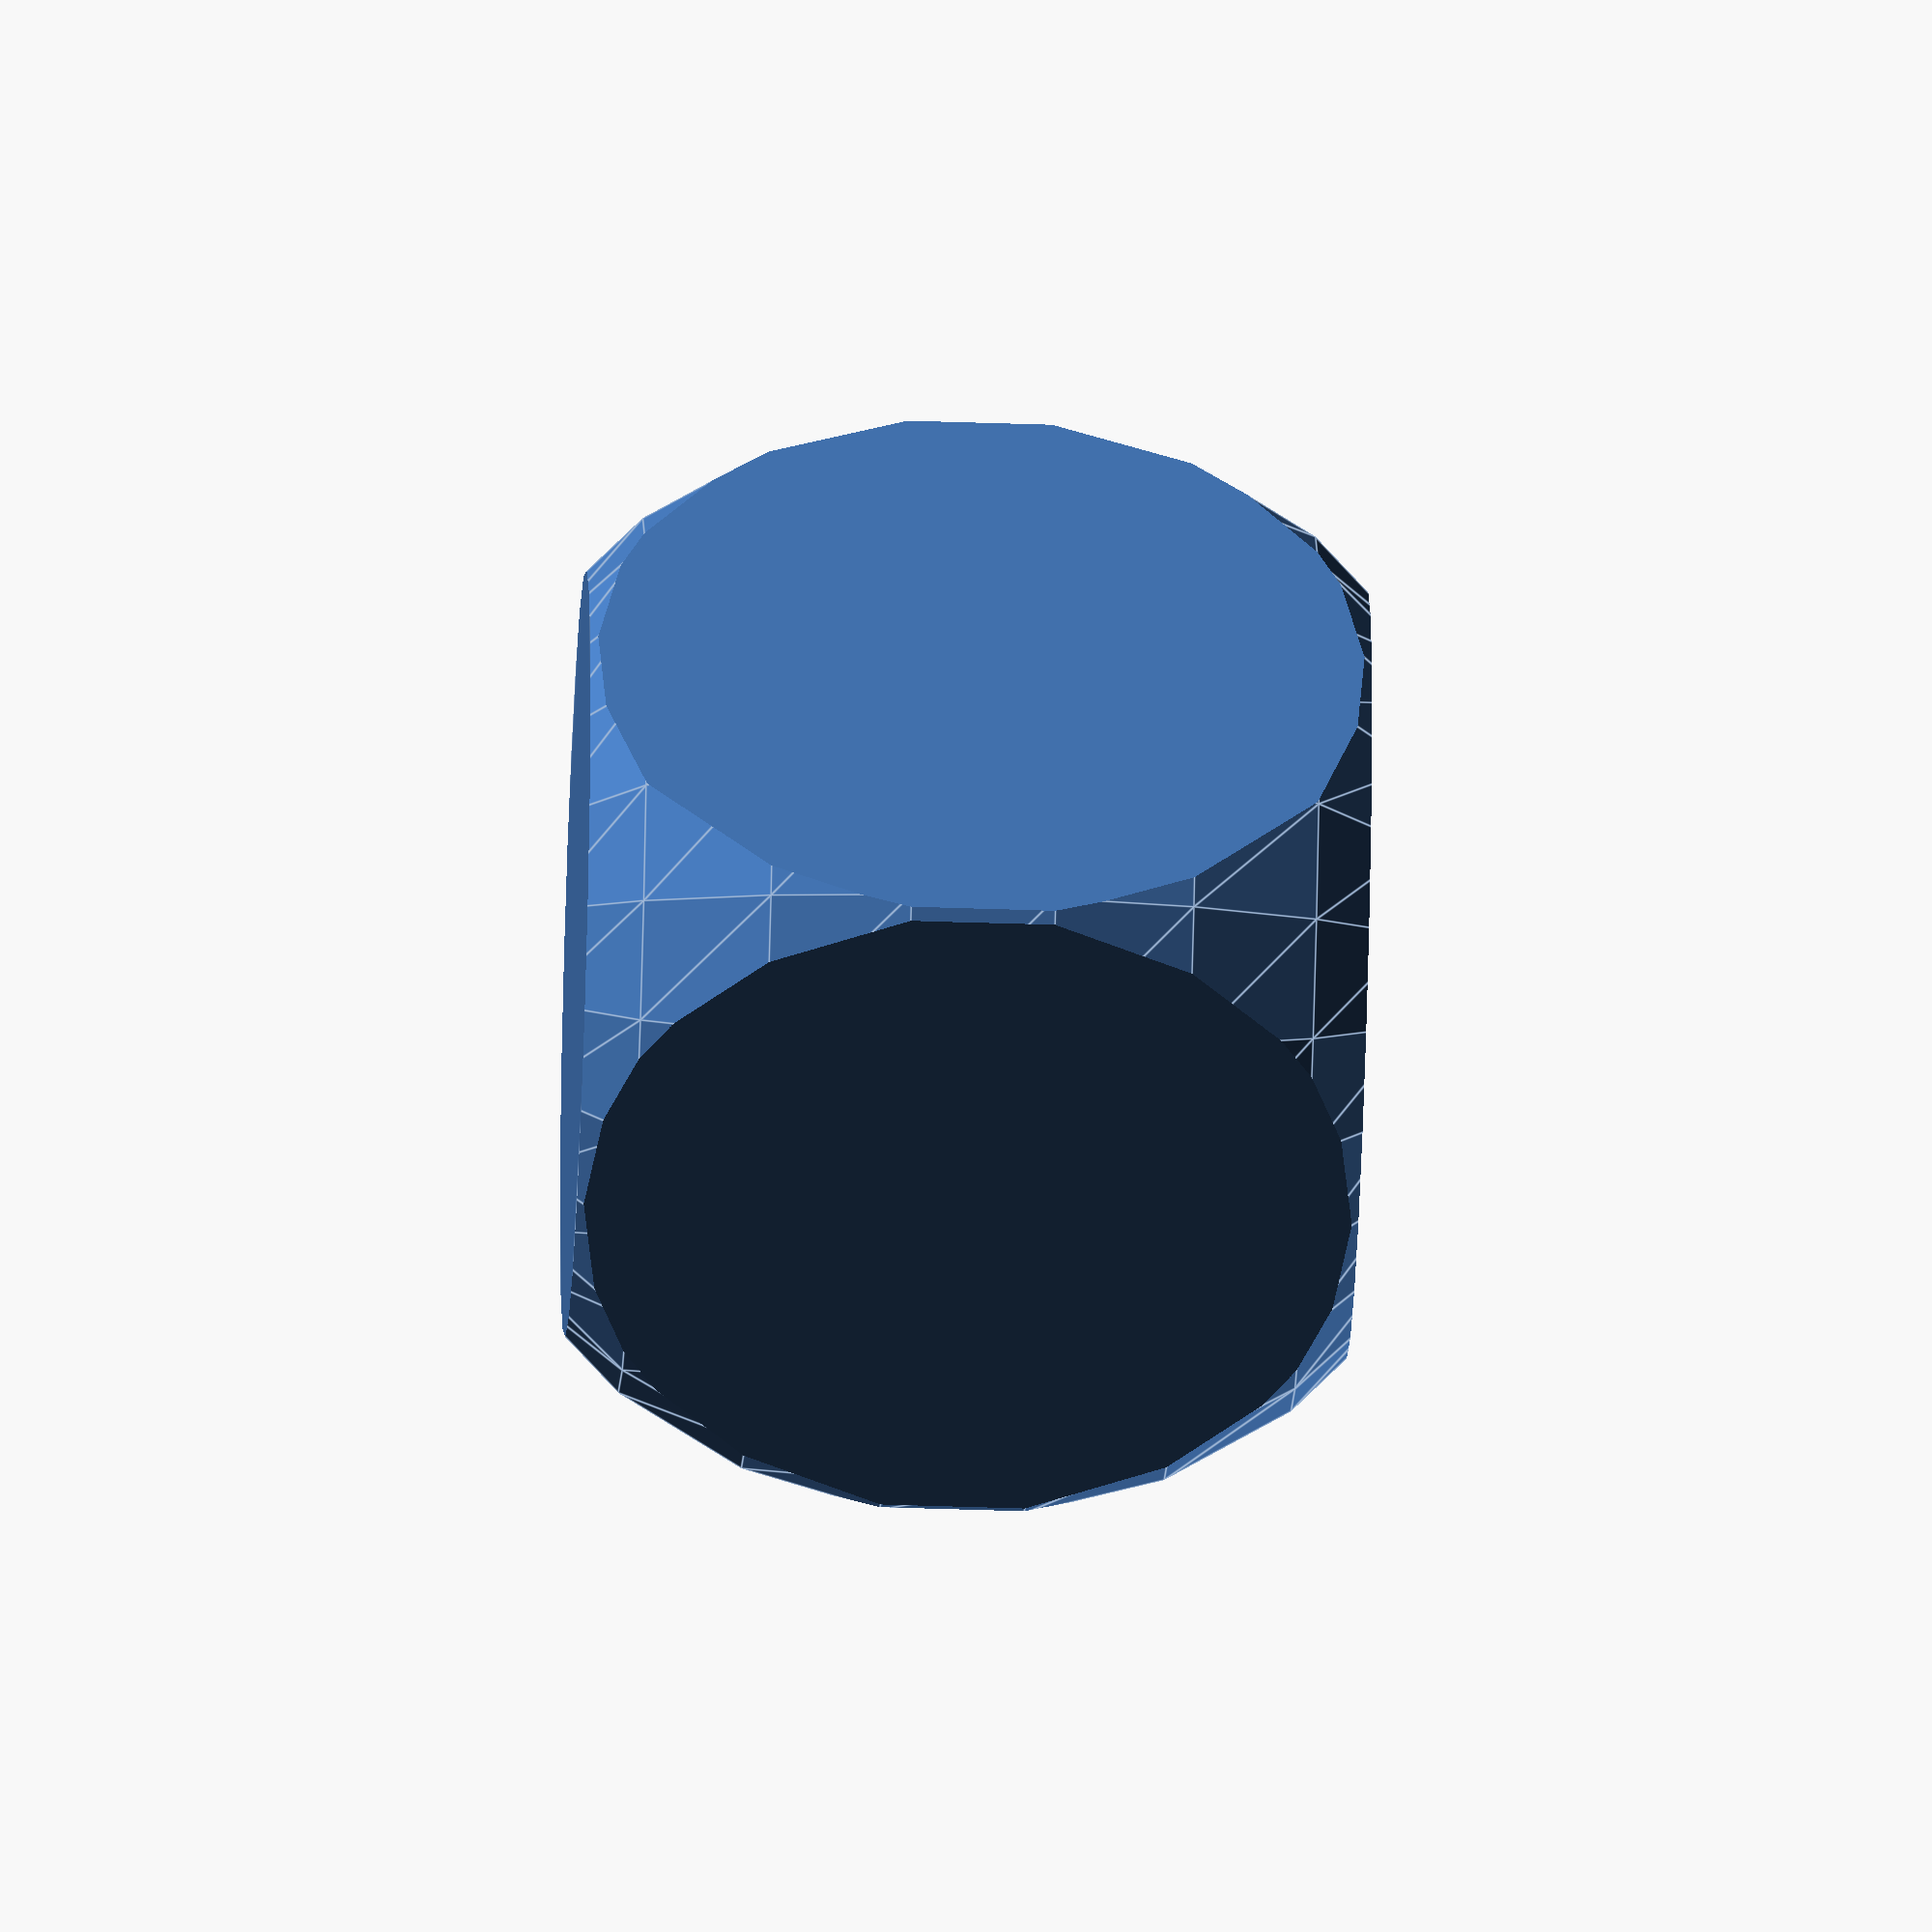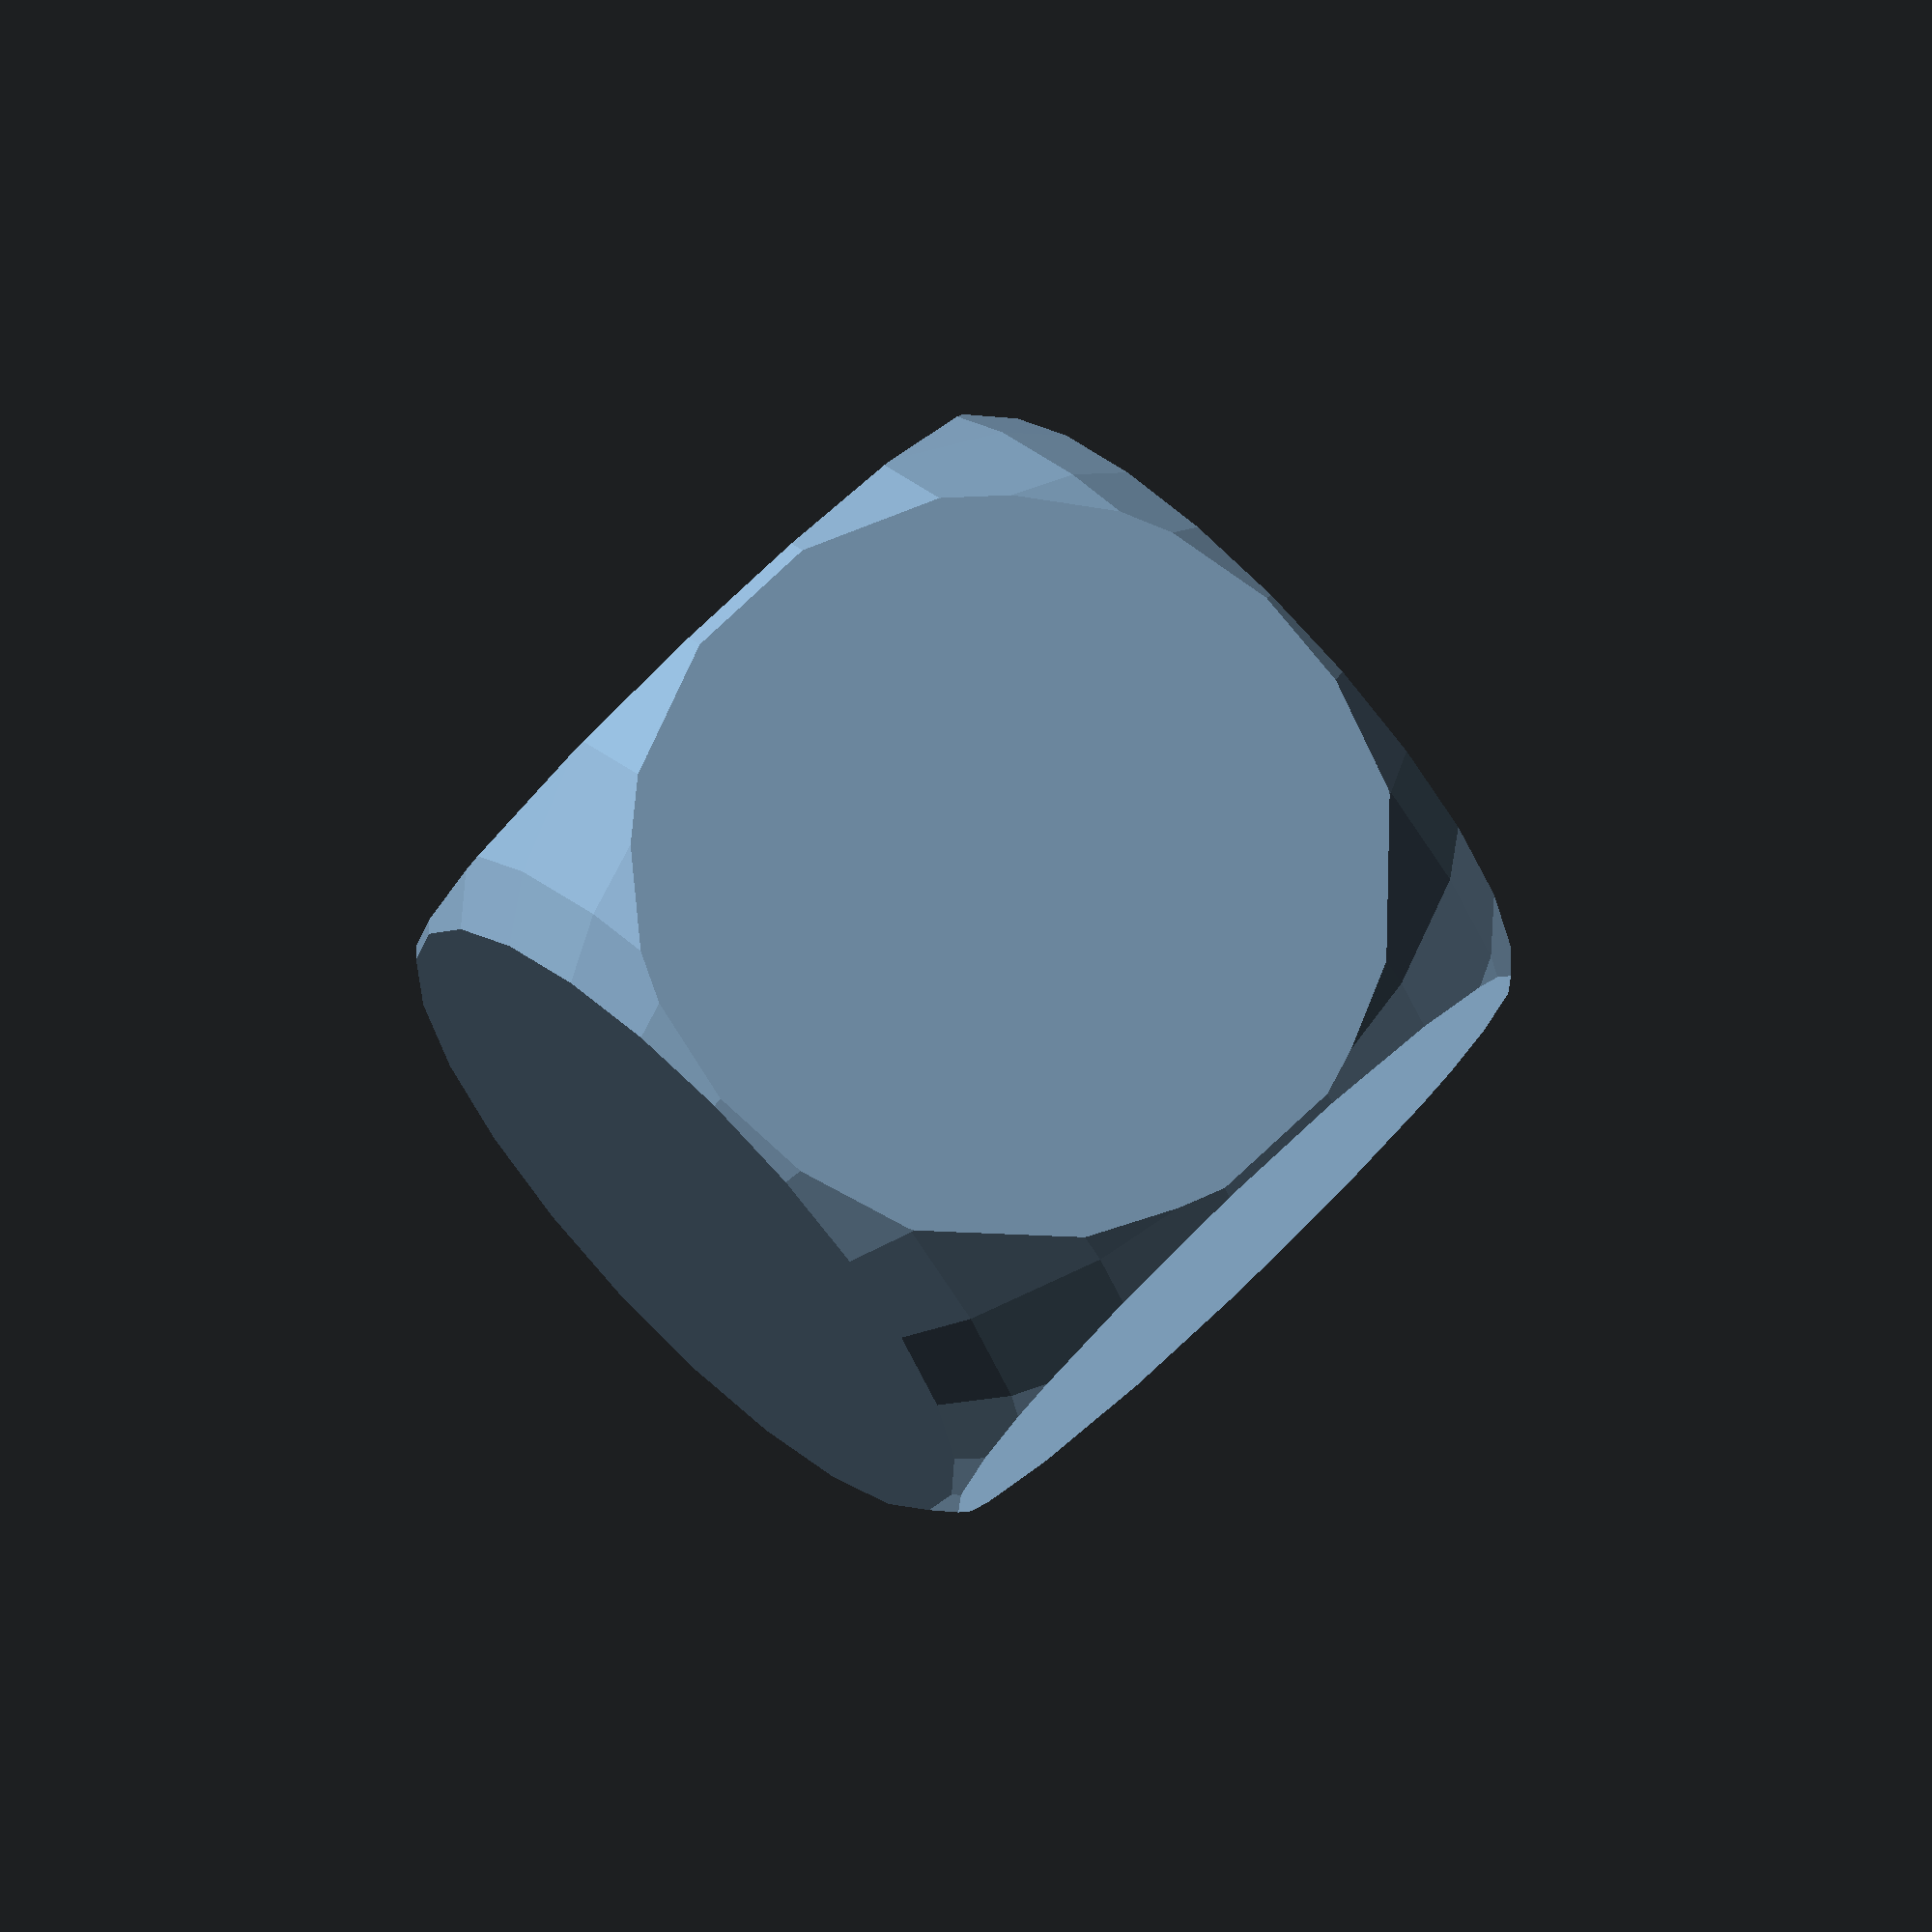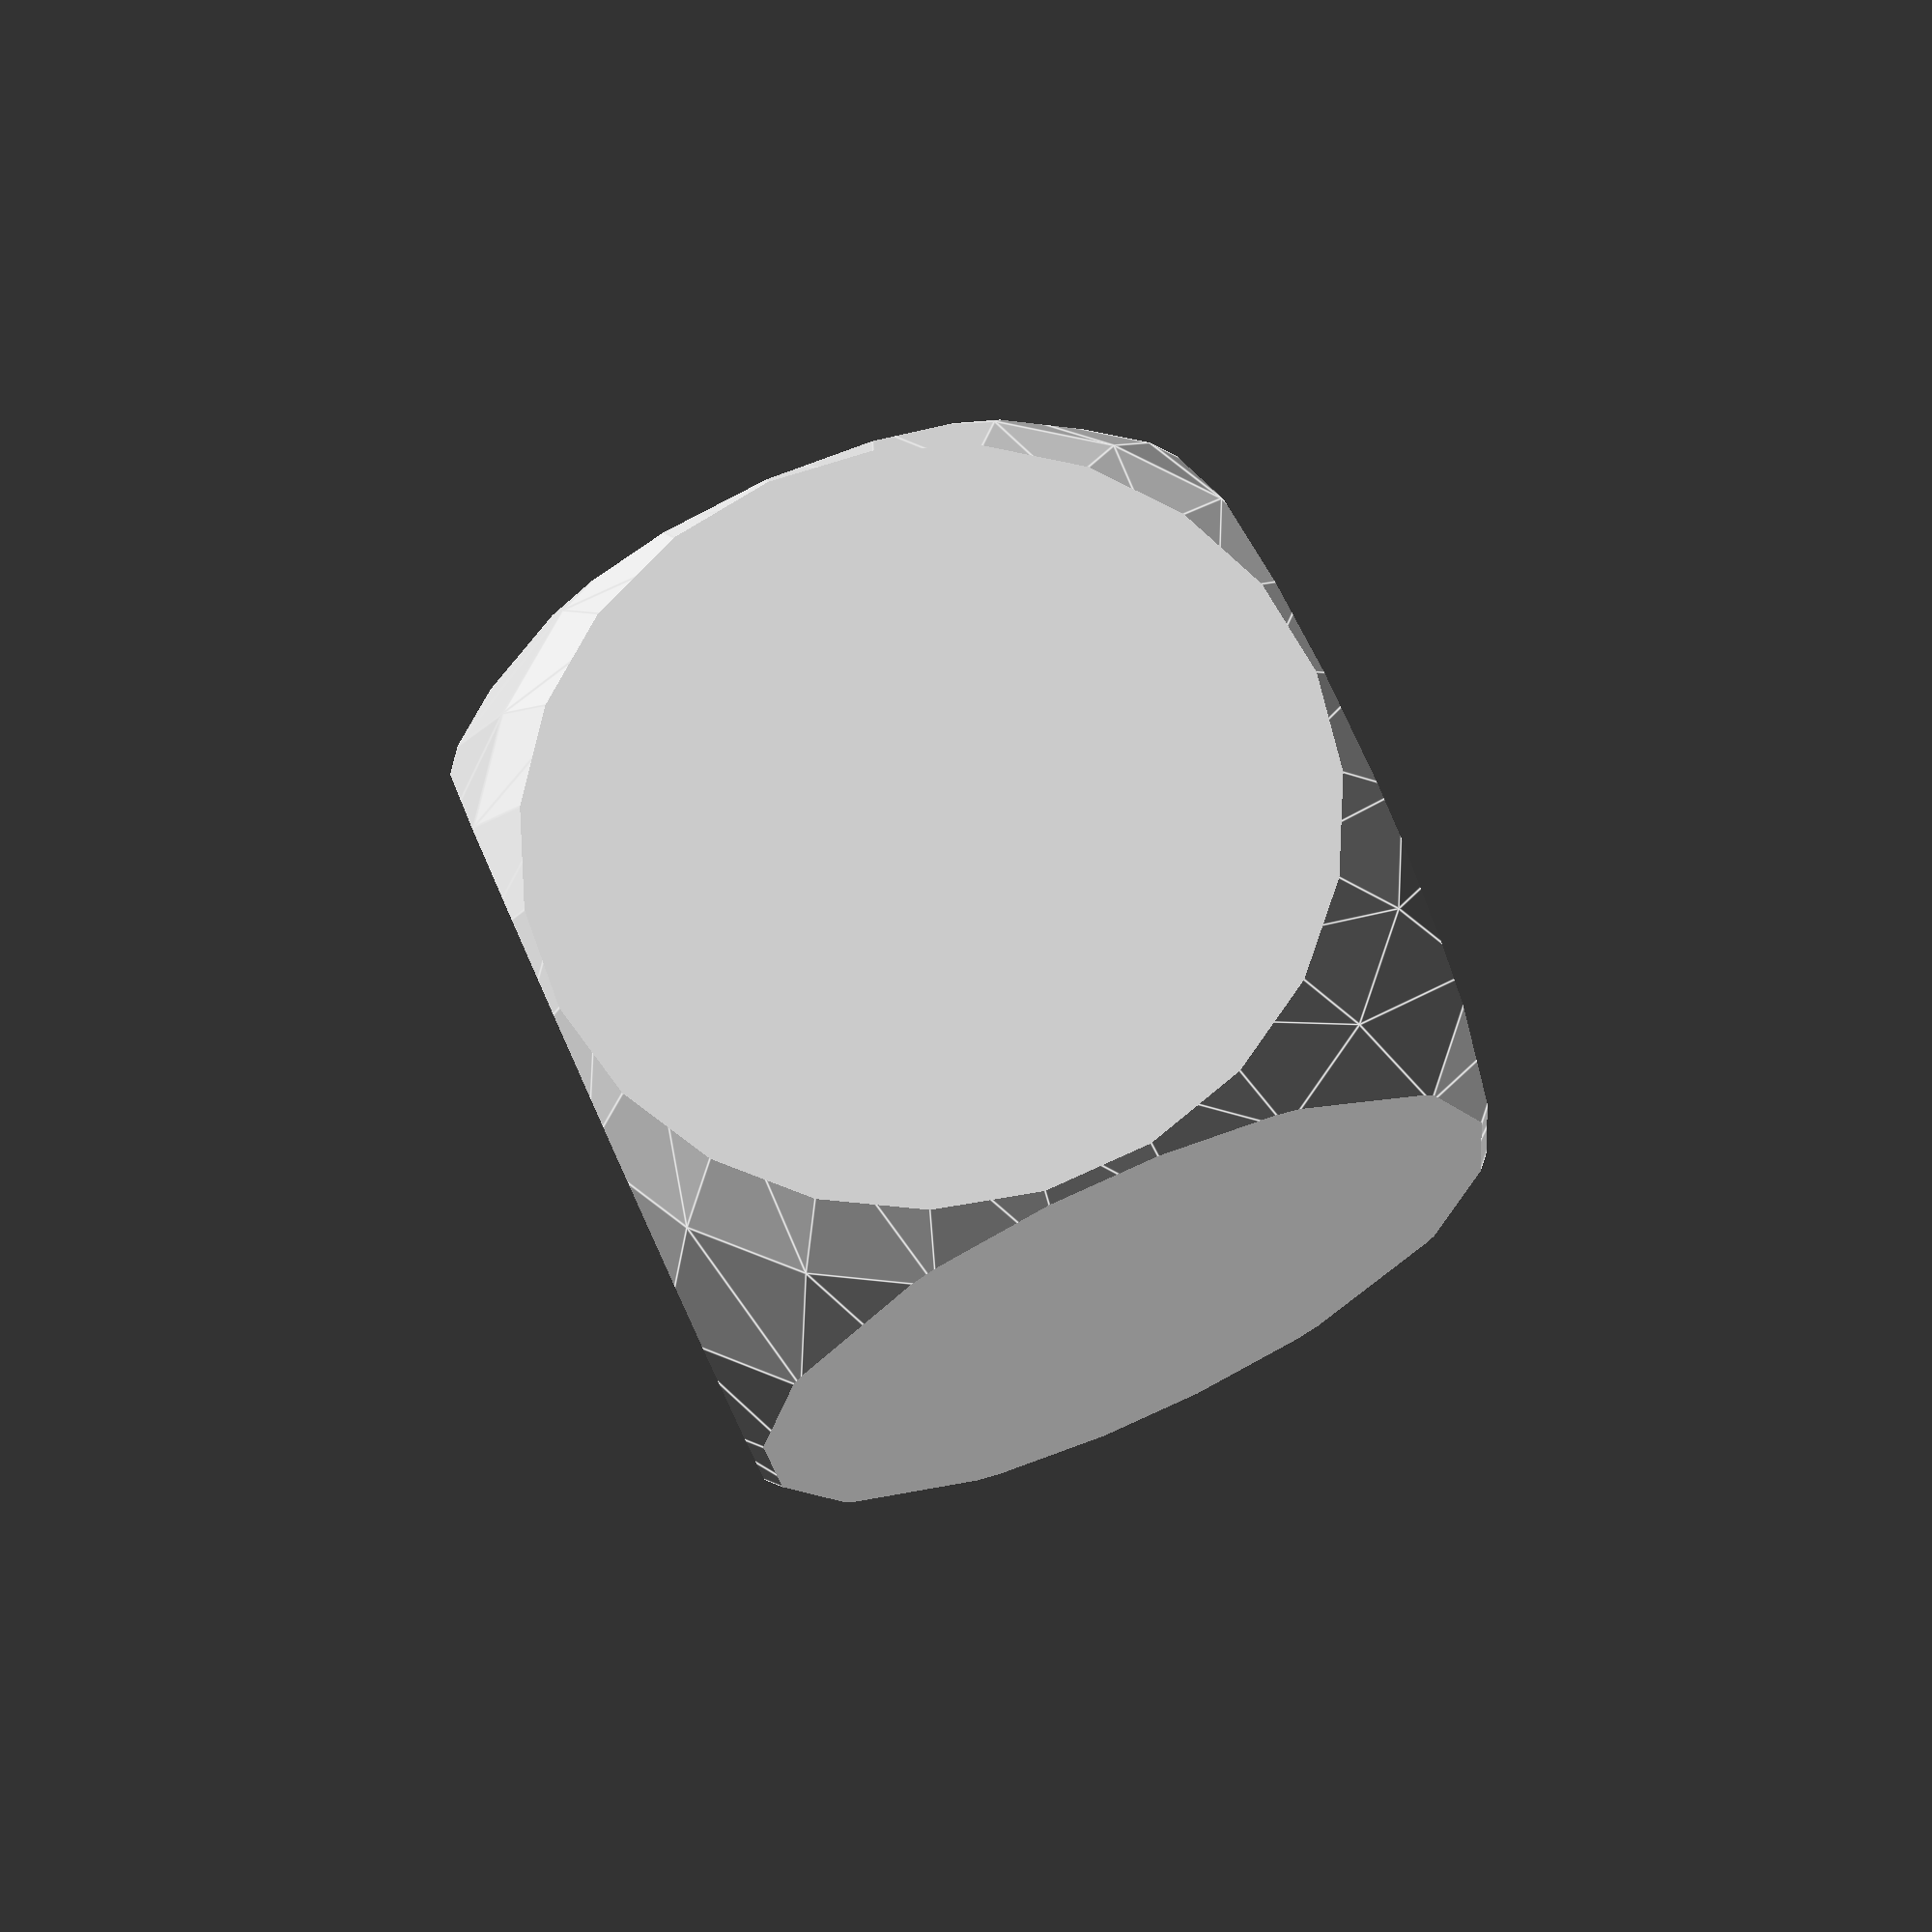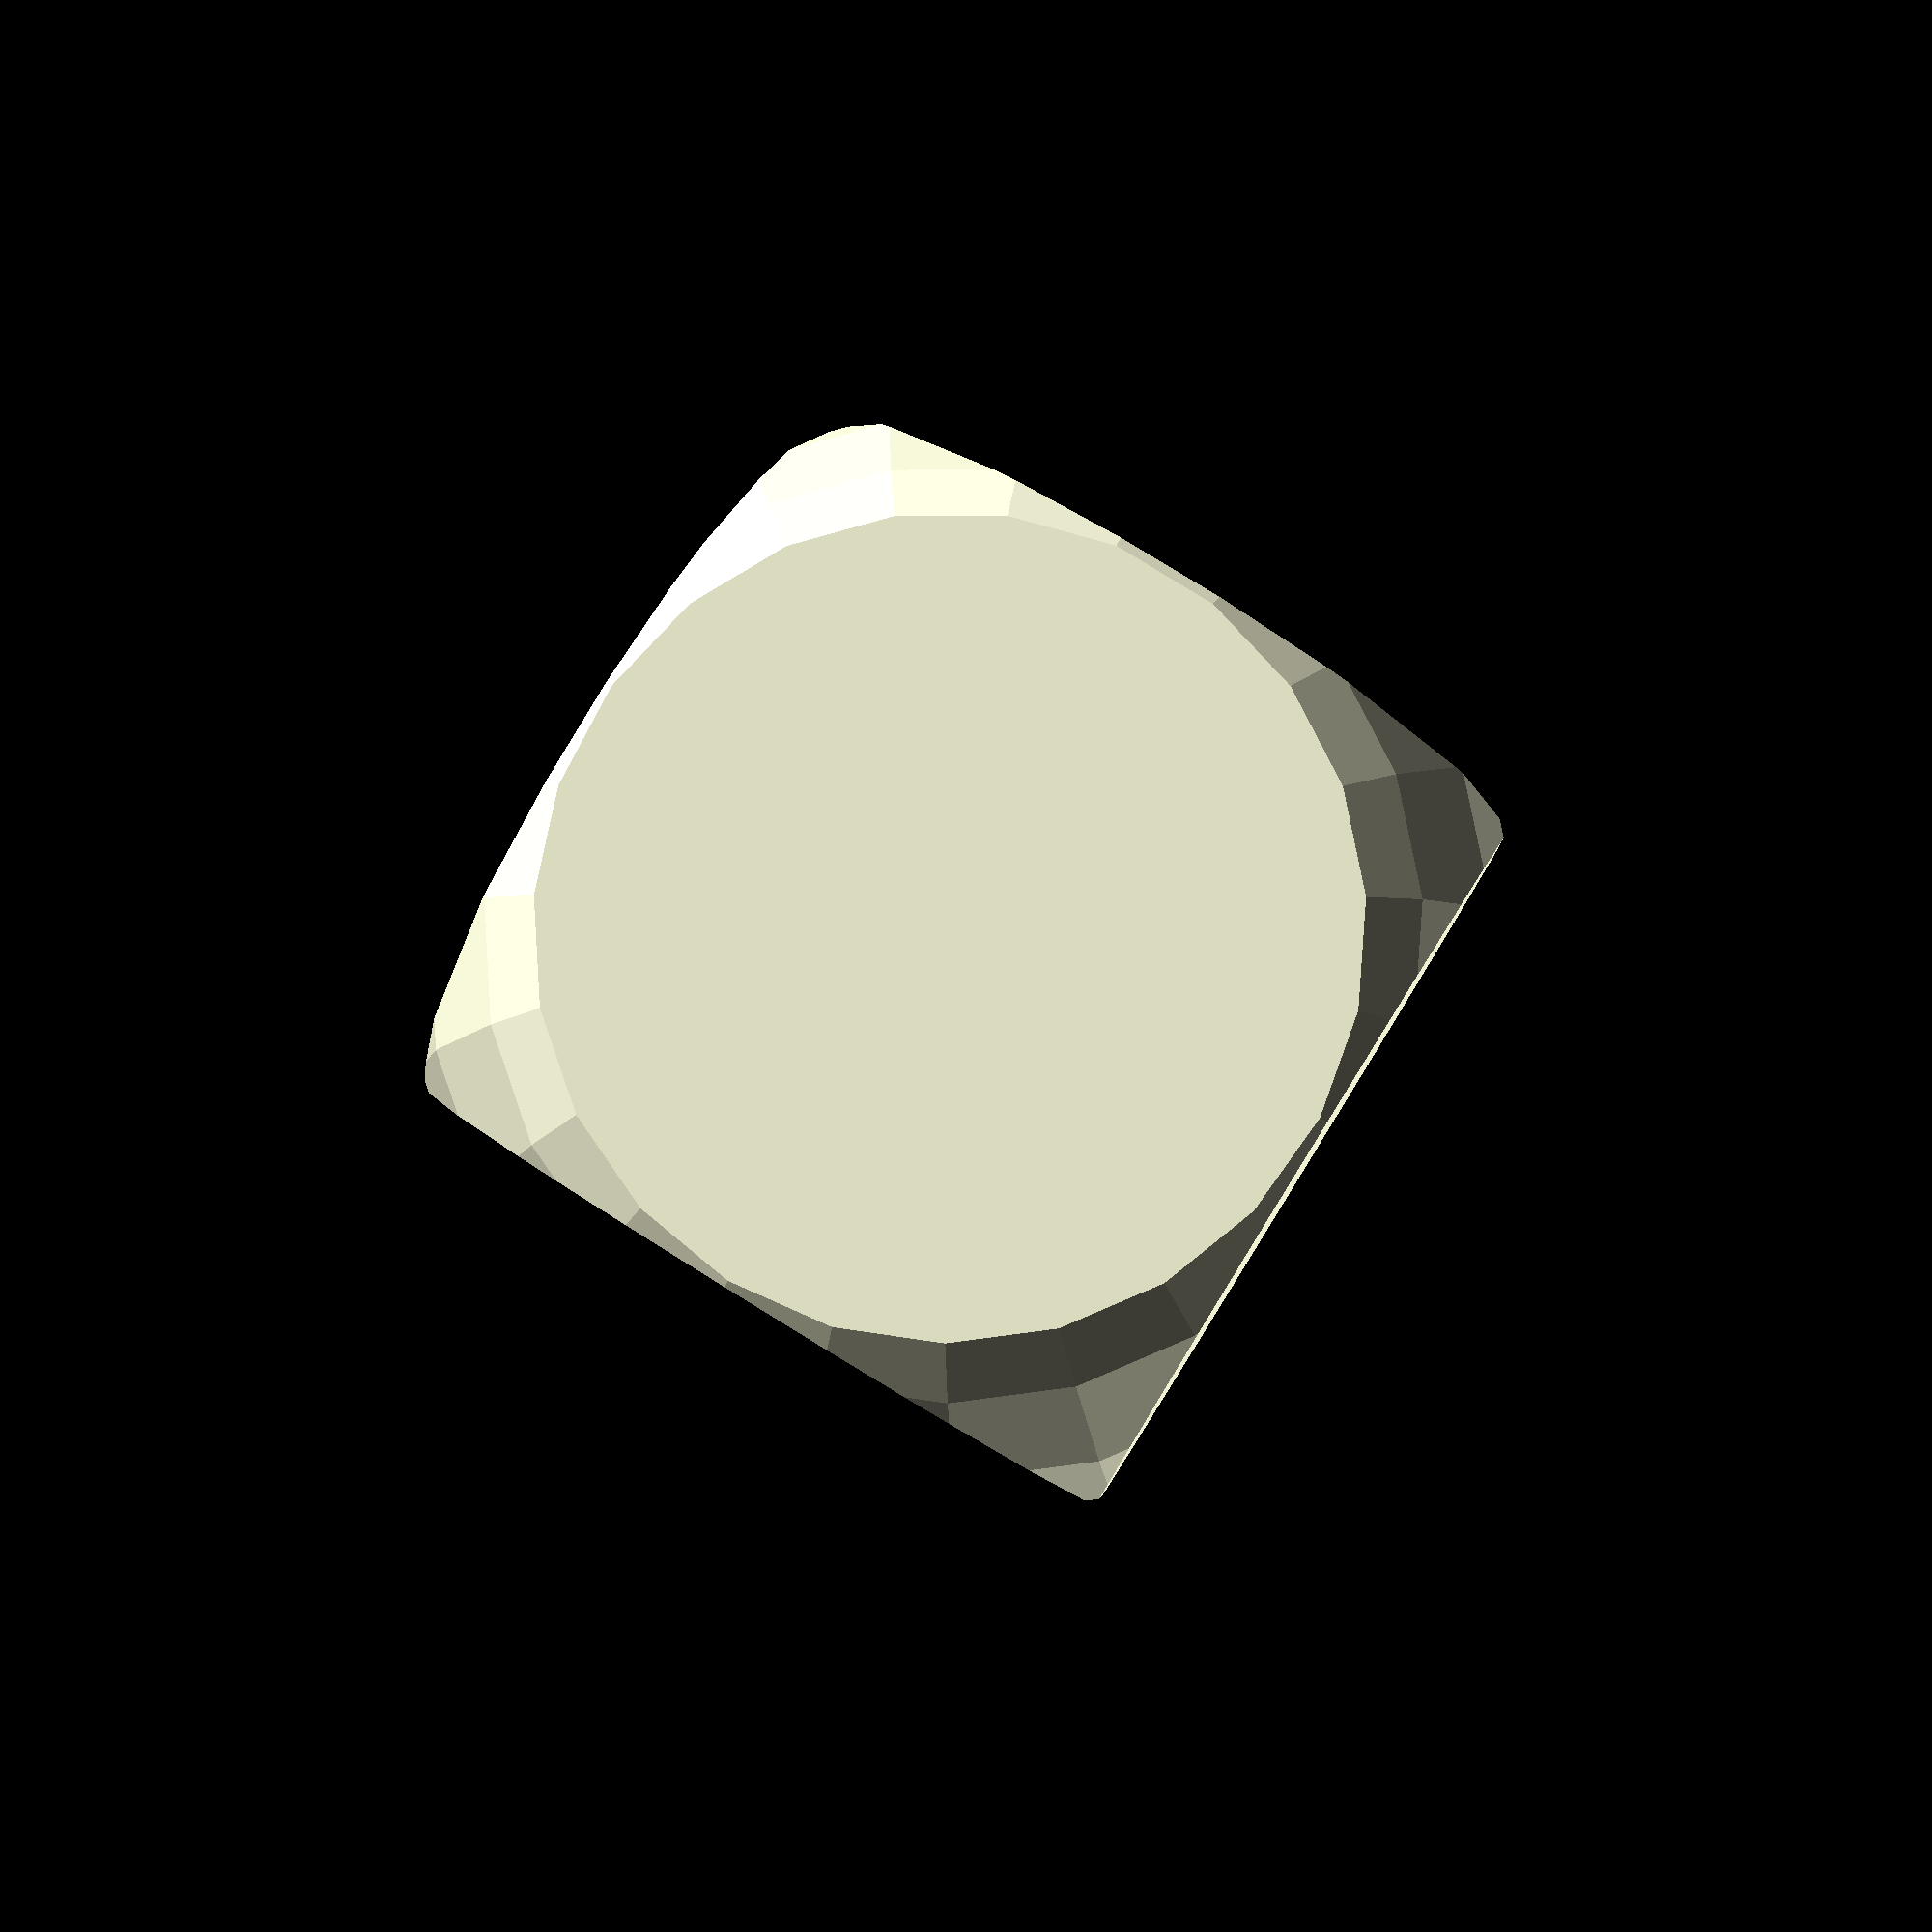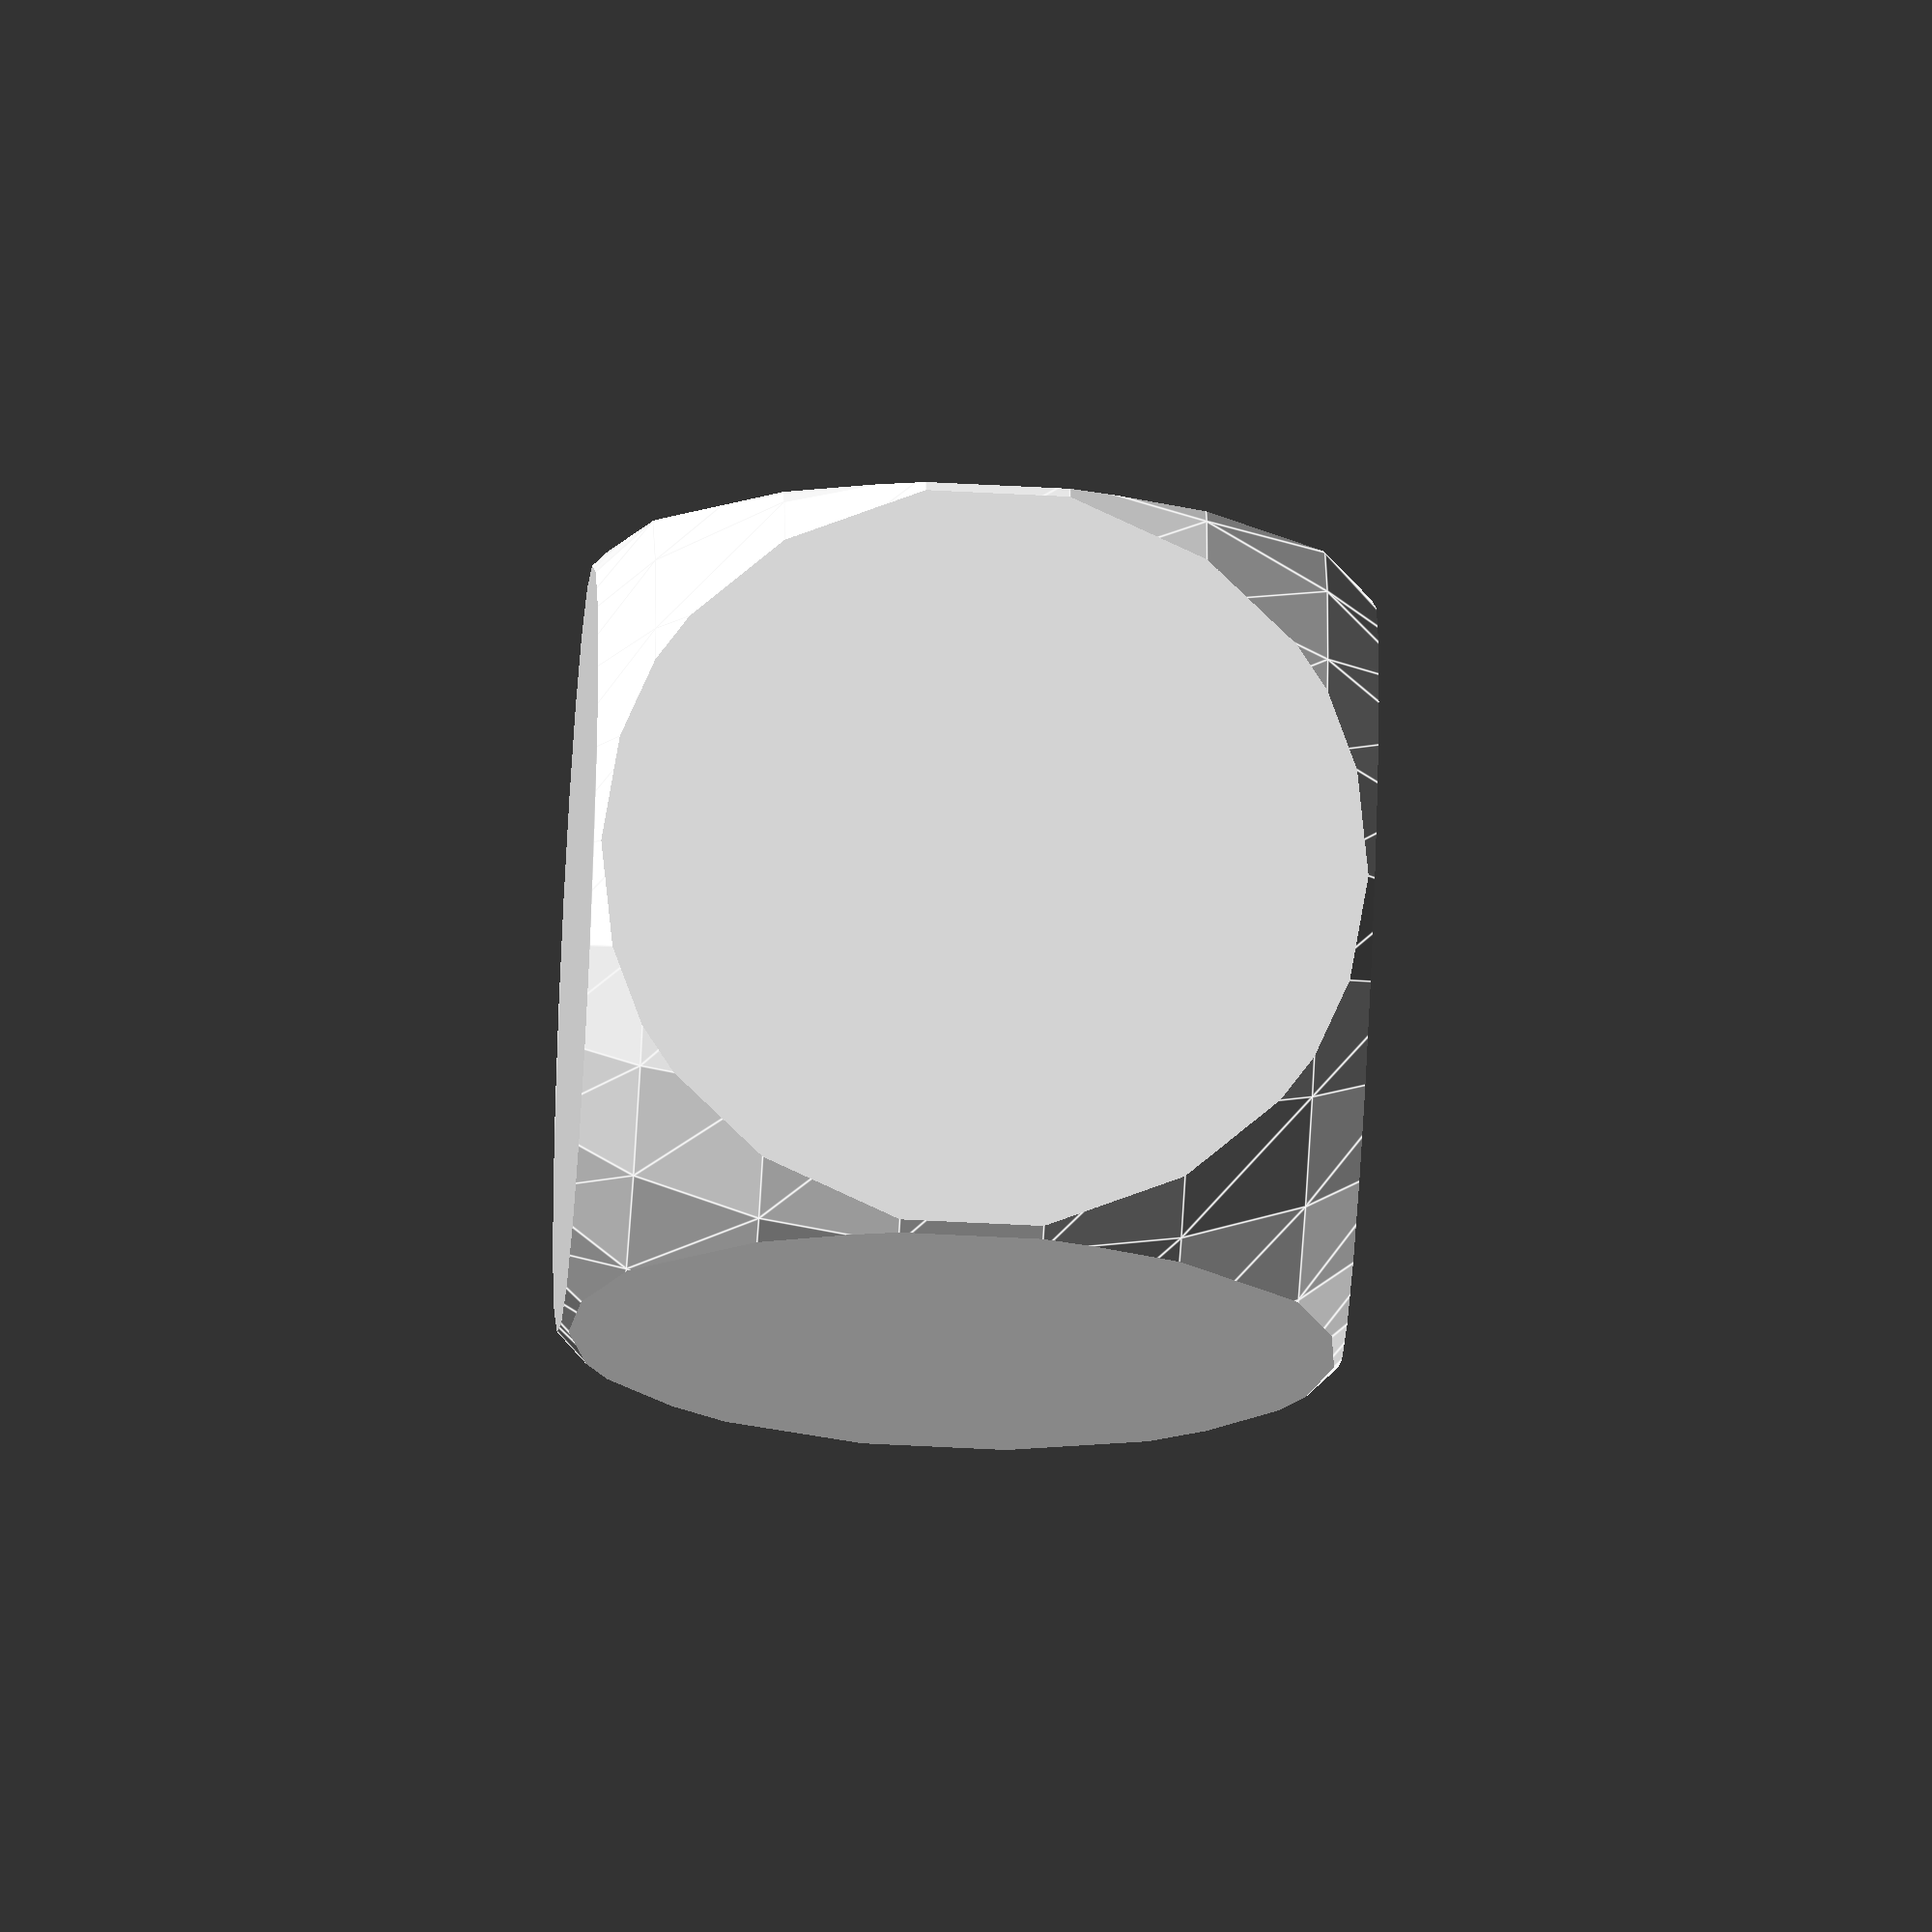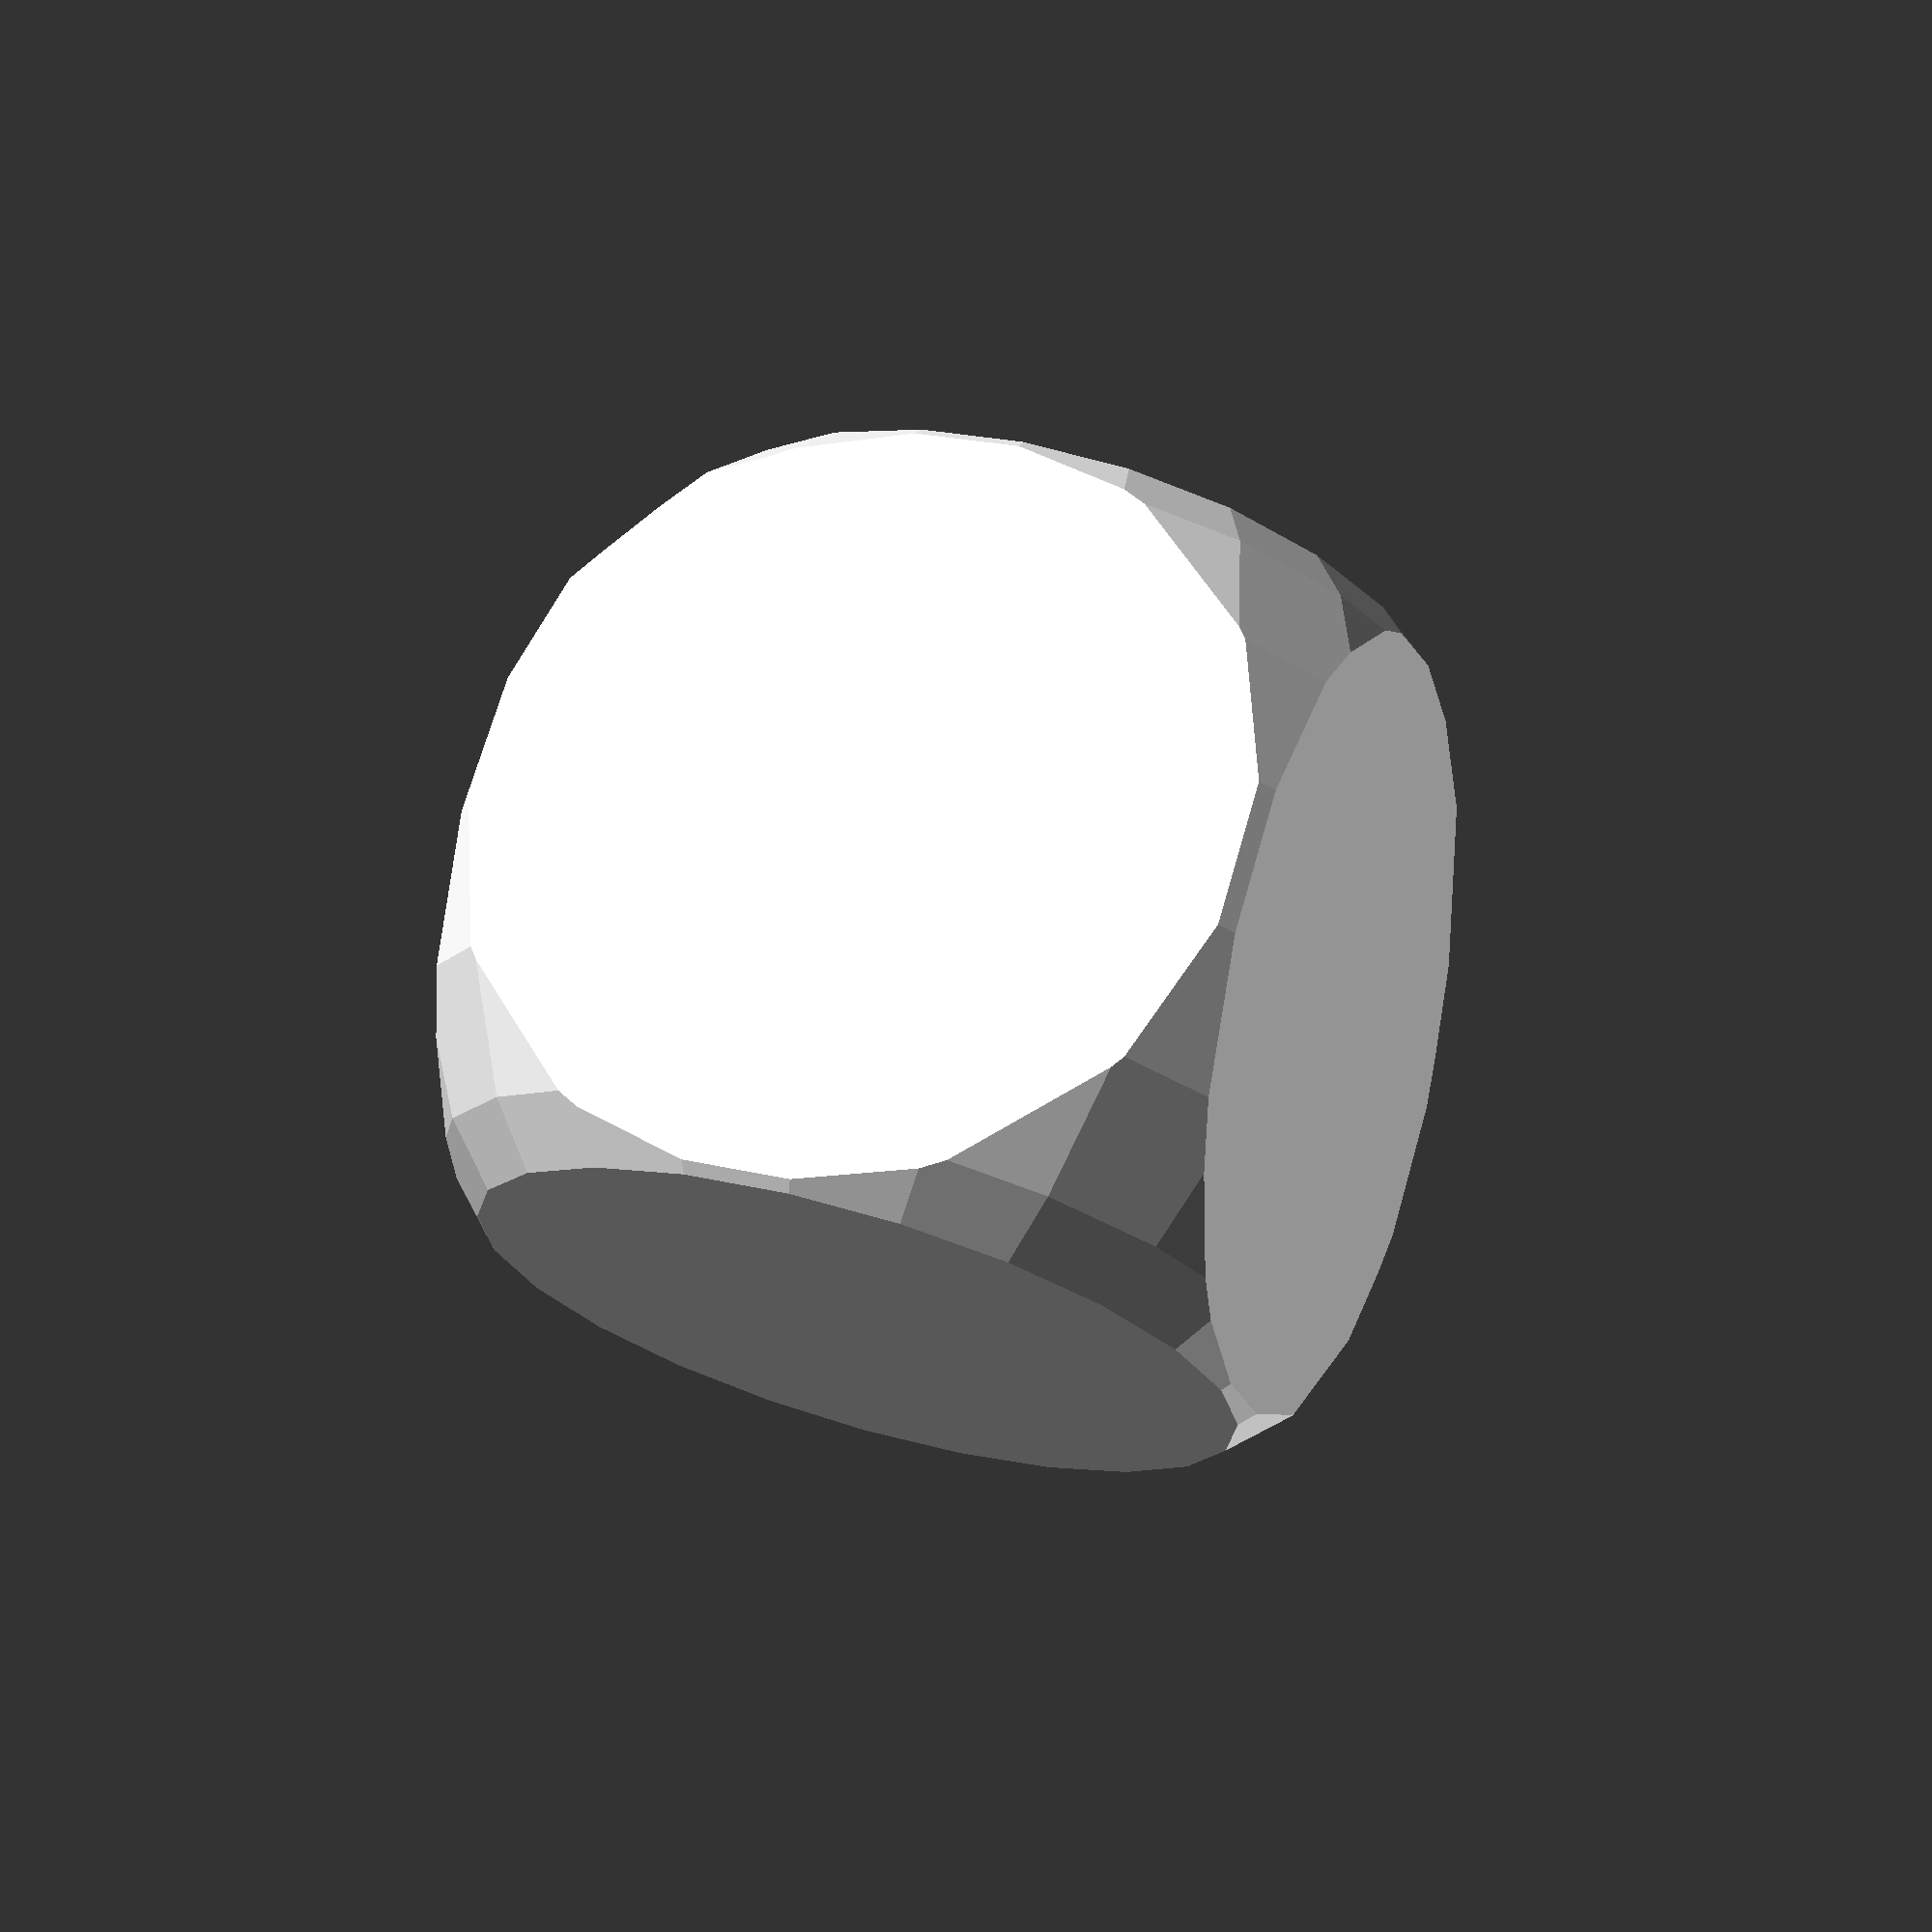
<openscad>
//$fn = $preview ? 16 : 128;

module terning_6(side) {

    terning_x = side;
    terning_y = terning_x;
    terning_z = terning_x;
    curvage = sqrt(2);

    intersection() {
        translate([terning_x/2,terning_y/2,terning_z/2]) {
            sphere(d=terning_x*curvage);
        }
        cube([terning_x,terning_y,terning_z]);
    }

}

module terning_4_daabloe(side) {
}

terning_6(side=10);
</openscad>
<views>
elev=43.6 azim=96.6 roll=267.7 proj=o view=edges
elev=291.6 azim=10.0 roll=45.4 proj=o view=wireframe
elev=21.3 azim=293.8 roll=185.2 proj=p view=edges
elev=185.3 azim=238.3 roll=357.4 proj=p view=solid
elev=231.2 azim=325.0 roll=273.4 proj=o view=edges
elev=110.4 azim=285.9 roll=344.1 proj=p view=wireframe
</views>
